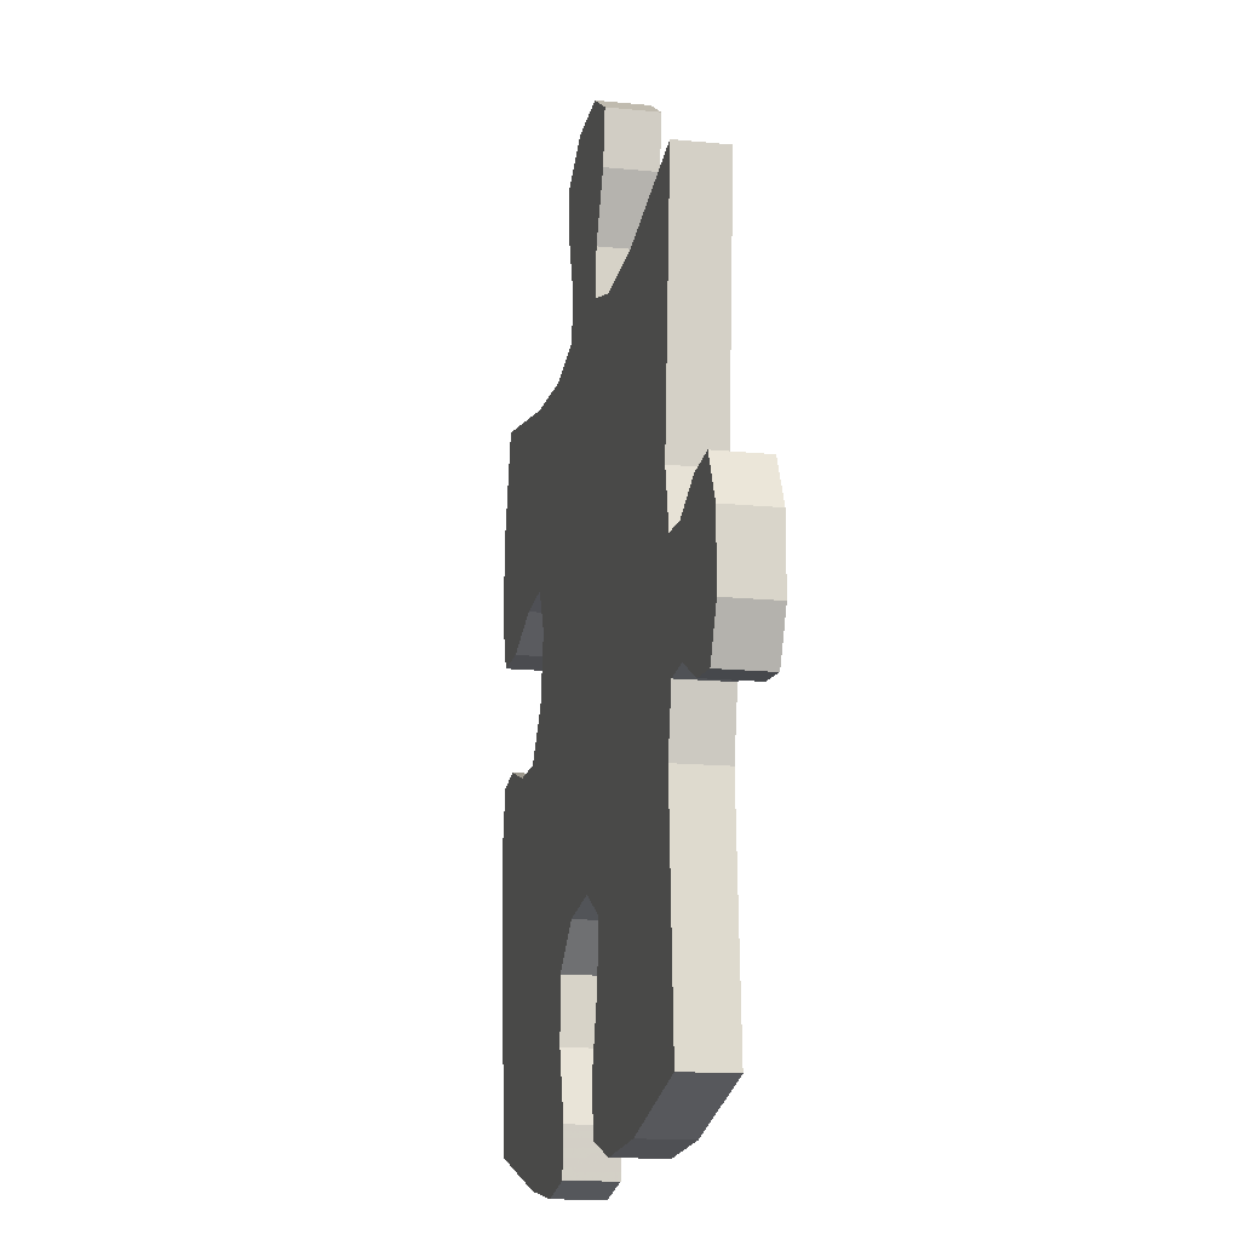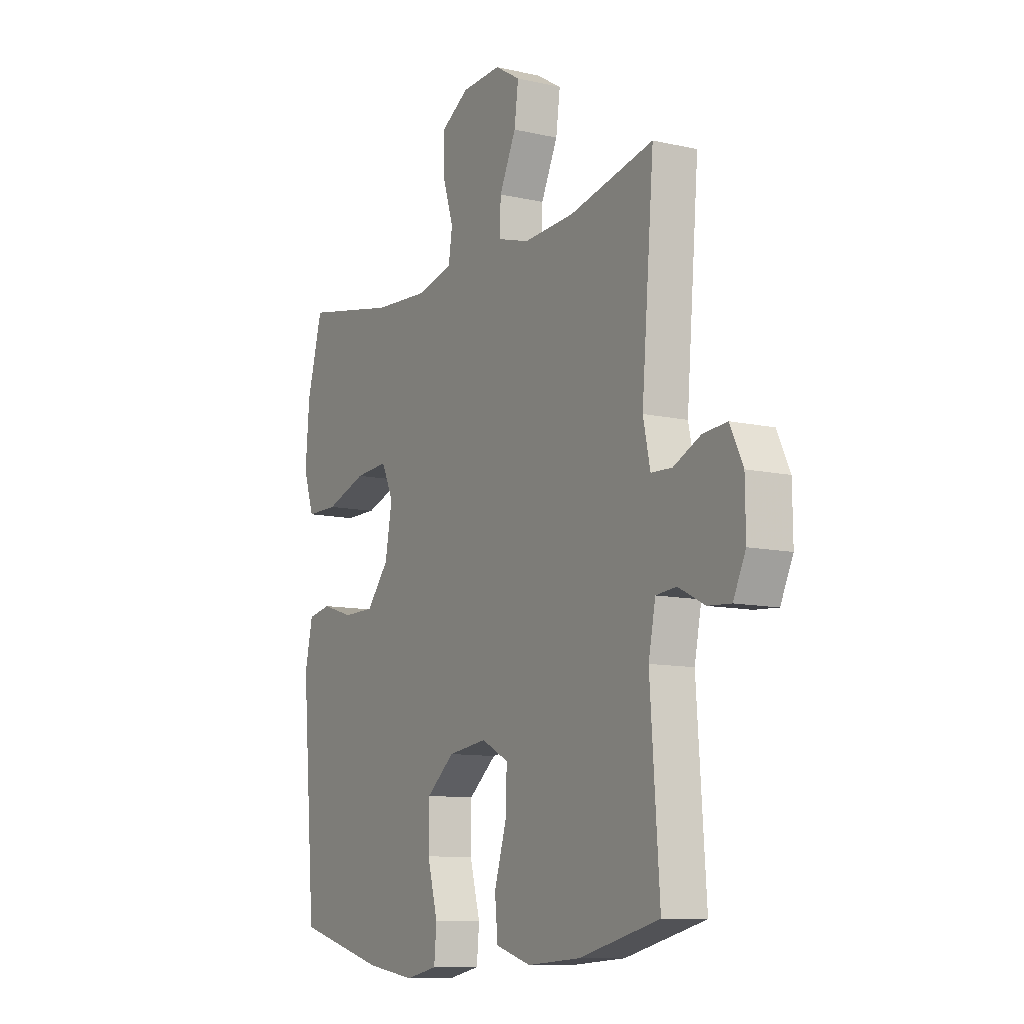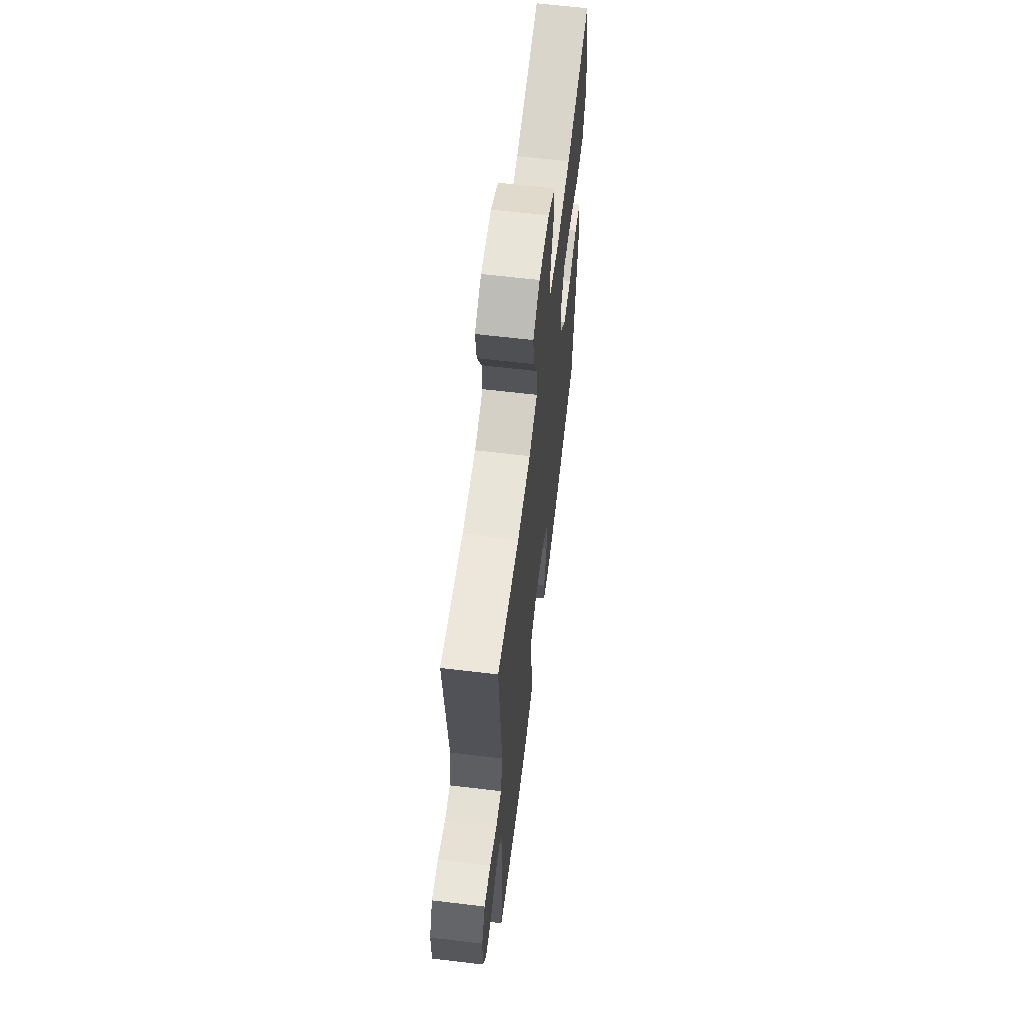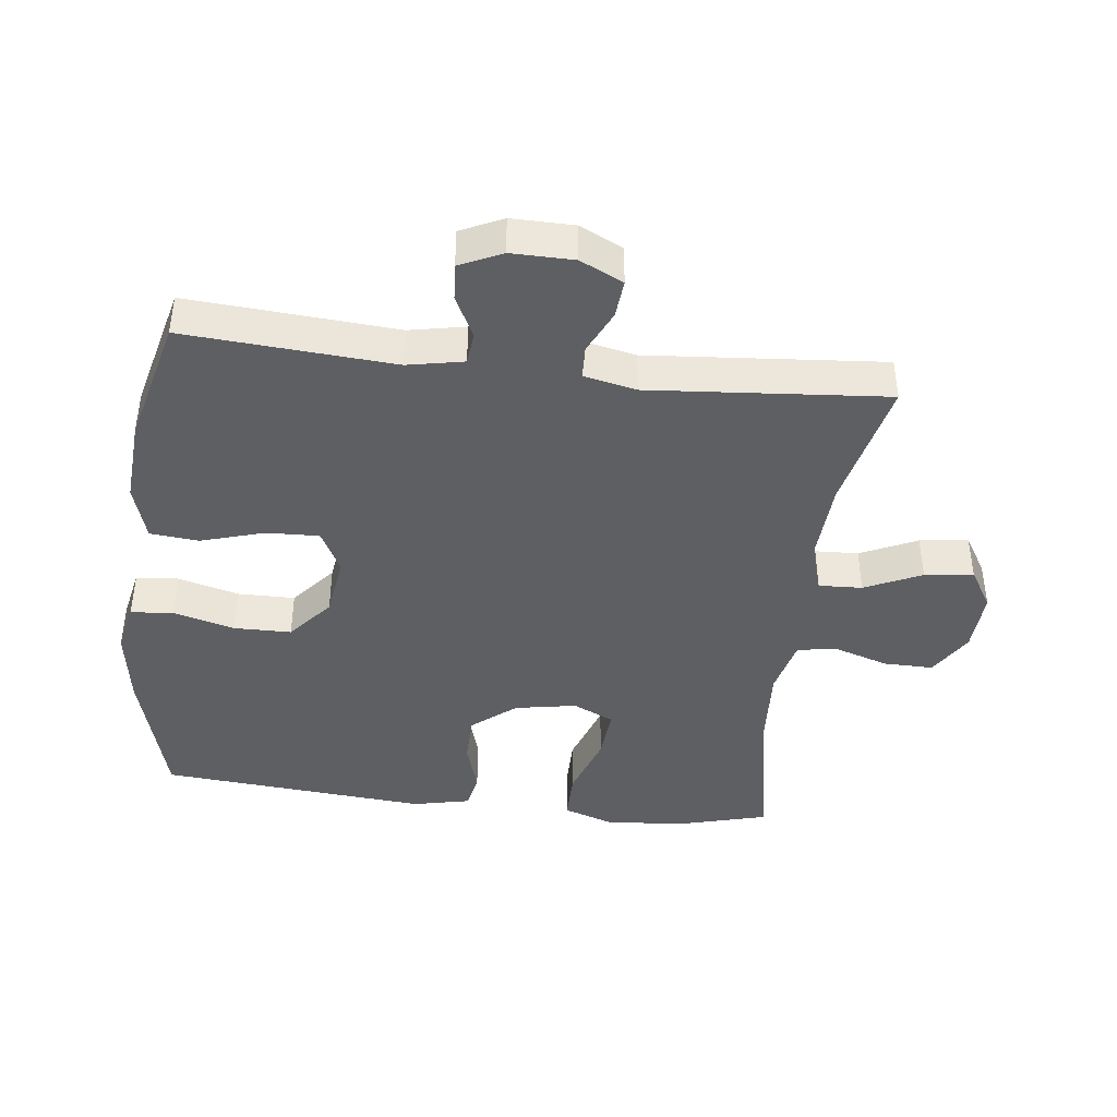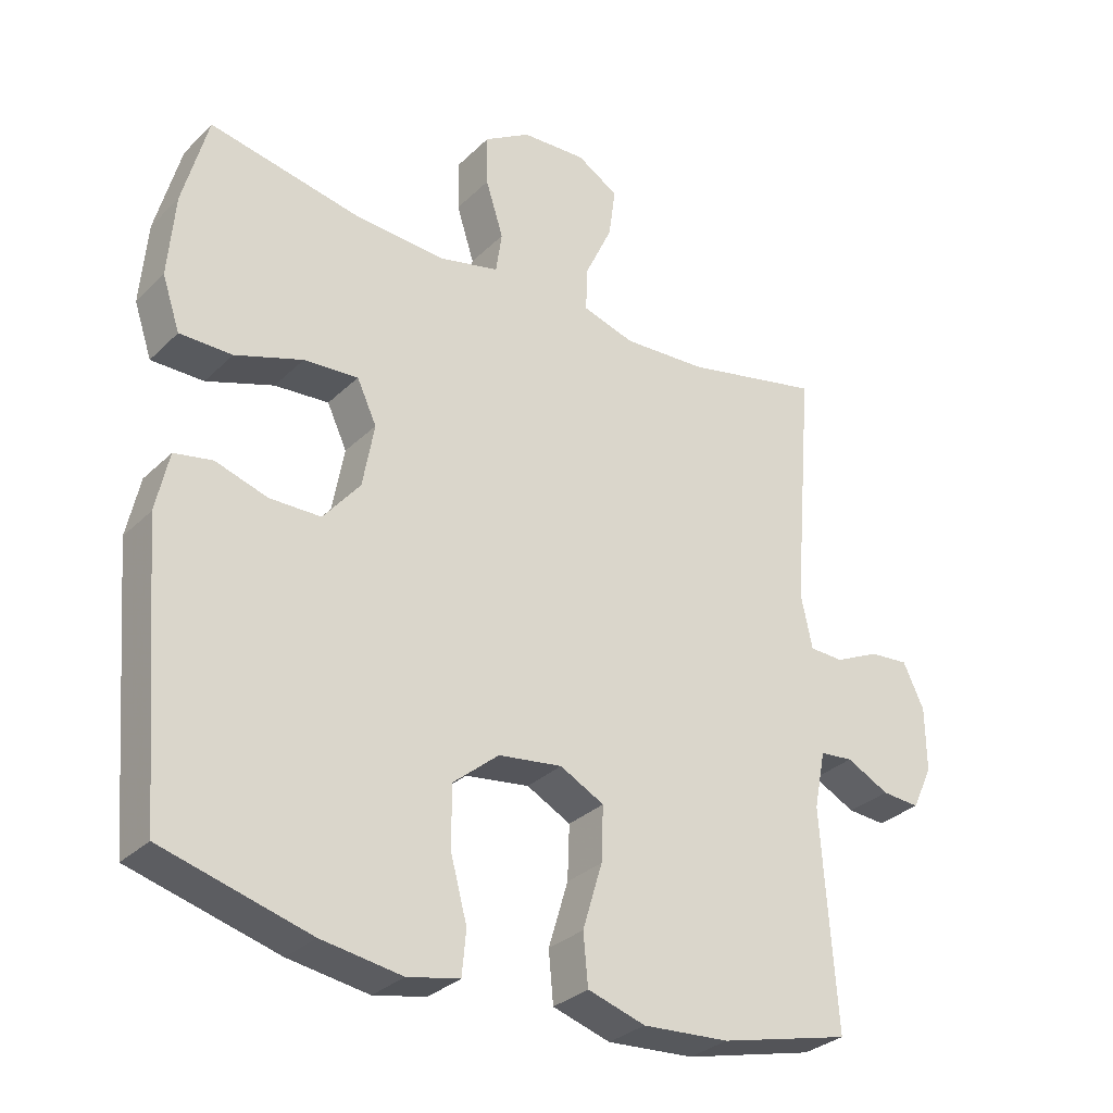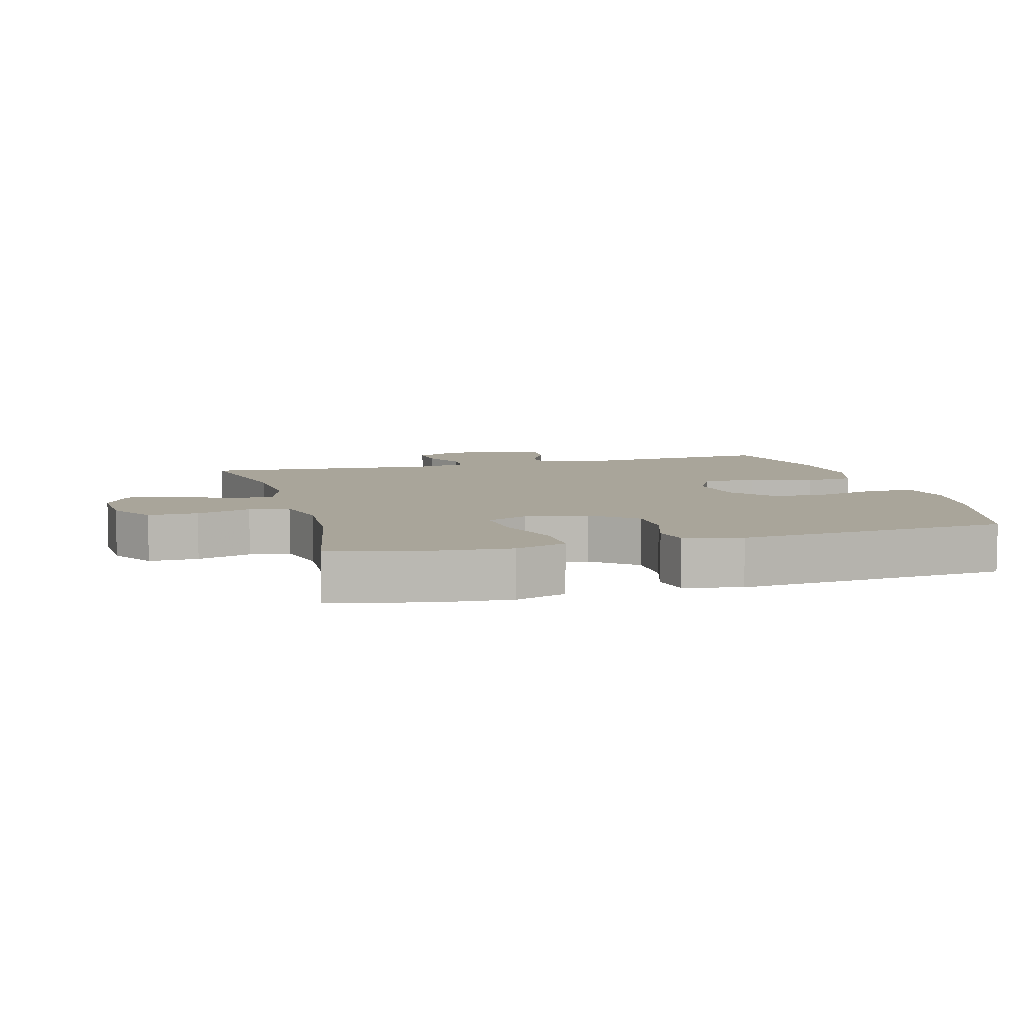
<metadata>
{"format":"obj","ext":"obj","renderer":"f3d","projection":"perspective","resolution":1024,"background":"white","views":[{"elev":-15.2,"azim":-101.9,"up":"+Z"},{"elev":-10.3,"azim":-120.0,"up":"+Z"},{"elev":63.4,"azim":-83.1,"up":"+Z"},{"elev":-41.9,"azim":-96.9,"up":"+Y"},{"elev":-30.8,"azim":143.5,"up":"+Z"},{"elev":7.5,"azim":74.7,"up":"+Y"}]}
</metadata>
<code>
v -0.5 0.07 -0.5
v -0.478 0.07 -0.183
v -0.495 0.07 -0.098
v -0.544 0.07 -0.093
v -0.607 0.07 -0.125
v -0.663 0.07 -0.129
v -0.693 0.07 -0.065
v -0.692 0.07 0.03
v -0.661 0.07 0.095
v -0.603 0.07 0.09
v -0.537 0.07 0.059
v -0.487 0.07 0.061
v -0.47 0.07 0.141
v -0.5 0.07 0.5
v -0.298 0.07 0.455
v -0.175 0.07 0.448
v -0.098 0.07 0.471
v -0.101 0.07 0.537
v -0.141 0.07 0.623
v -0.151 0.07 0.697
v -0.09 0.07 0.734
v 0.005 0.07 0.729
v 0.073 0.07 0.687
v 0.072 0.07 0.612
v 0.046 0.07 0.53
v 0.055 0.07 0.469
v 0.143 0.07 0.448
v 0.275 0.07 0.456
v 0.5 0.07 0.5
v 0.537 0.07 0.363
v 0.547 0.07 0.242
v 0.521 0.07 0.165
v 0.444 0.07 0.165
v 0.345 0.07 0.199
v 0.265 0.07 0.205
v 0.236 0.07 0.143
v 0.253 0.07 0.049
v 0.307 0.07 -0.017
v 0.382 0.07 -0.018
v 0.459 0.07 0.006
v 0.515 0.07 -0.005
v 0.534 0.07 -0.092
v 0.5 0.07 -0.5
v 0.284 0.07 -0.559
v 0.166 0.07 -0.577
v 0.089 0.07 -0.561
v 0.083 0.07 -0.496
v 0.108 0.07 -0.403
v 0.107 0.07 -0.316
v 0.04 0.07 -0.26
v -0.054 0.07 -0.247
v -0.119 0.07 -0.281
v -0.116 0.07 -0.361
v -0.087 0.07 -0.457
v -0.094 0.07 -0.531
v -0.179 0.07 -0.557
v -0.307 0.07 -0.548
v -0.5 0 -0.5
v -0.478 0 -0.183
v -0.495 0 -0.098
v -0.544 0 -0.093
v -0.607 0 -0.125
v -0.663 0 -0.129
v -0.693 0 -0.065
v -0.692 0 0.03
v -0.661 0 0.095
v -0.603 0 0.09
v -0.537 0 0.059
v -0.487 0 0.061
v -0.47 0 0.141
v -0.5 0 0.5
v -0.298 0 0.455
v -0.175 0 0.448
v -0.098 0 0.471
v -0.101 0 0.537
v -0.141 0 0.623
v -0.151 0 0.697
v -0.09 0 0.734
v 0.005 0 0.729
v 0.073 0 0.687
v 0.072 0 0.612
v 0.046 0 0.53
v 0.055 0 0.469
v 0.143 0 0.448
v 0.275 0 0.456
v 0.5 0 0.5
v 0.537 0 0.363
v 0.547 0 0.242
v 0.521 0 0.165
v 0.444 0 0.165
v 0.345 0 0.199
v 0.265 0 0.205
v 0.236 0 0.143
v 0.253 0 0.049
v 0.307 0 -0.017
v 0.382 0 -0.018
v 0.459 0 0.006
v 0.515 0 -0.005
v 0.534 0 -0.092
v 0.5 0 -0.5
v 0.284 0 -0.559
v 0.166 0 -0.577
v 0.089 0 -0.561
v 0.083 0 -0.496
v 0.108 0 -0.403
v 0.107 0 -0.316
v 0.04 0 -0.26
v -0.054 0 -0.247
v -0.119 0 -0.281
v -0.116 0 -0.361
v -0.087 0 -0.457
v -0.094 0 -0.531
v -0.179 0 -0.557
v -0.307 0 -0.548
f 57 1 2
f 56 57 2
f 55 56 2
f 54 55 2
f 53 54 2
f 52 53 2 3
f 51 52 3
f 50 51 3
f 46 47 48
f 45 46 48
f 44 45 48
f 43 44 48
f 42 43 48
f 41 42 48
f 40 41 48
f 39 40 48
f 38 39 48 49
f 37 38 49 50
f 32 33 34
f 31 32 34
f 30 31 34
f 29 30 34
f 28 29 34
f 27 28 34 35
f 26 27 35 36
f 23 24 25
f 22 23 25
f 21 22 25
f 20 21 25
f 19 20 25
f 18 19 25
f 17 18 25 26
f 37 50 3
f 36 37 3
f 26 36 3
f 17 26 3
f 16 17 3
f 9 10 11
f 8 9 11
f 7 8 11
f 6 7 11
f 5 6 11
f 4 5 11
f 4 11 12
f 3 4 12
f 16 3 12
f 15 16 12
f 13 14 15
f 12 13 15
f 59 58 114
f 59 114 113
f 59 113 112
f 59 112 111
f 59 111 110
f 60 59 110 109
f 60 109 108
f 60 108 107
f 105 104 103
f 105 103 102
f 105 102 101
f 105 101 100
f 105 100 99
f 105 99 98
f 105 98 97
f 105 97 96
f 106 105 96 95
f 107 106 95 94
f 91 90 89
f 91 89 88
f 91 88 87
f 91 87 86
f 91 86 85
f 92 91 85 84
f 93 92 84 83
f 82 81 80
f 82 80 79
f 82 79 78
f 82 78 77
f 82 77 76
f 82 76 75
f 83 82 75 74
f 60 107 94
f 60 94 93
f 60 93 83
f 60 83 74
f 60 74 73
f 68 67 66
f 68 66 65
f 68 65 64
f 68 64 63
f 68 63 62
f 68 62 61
f 69 68 61
f 69 61 60
f 69 60 73
f 69 73 72
f 72 71 70
f 72 70 69
f 1 58 59 2
f 2 59 60 3
f 3 60 61 4
f 4 61 62 5
f 5 62 63 6
f 6 63 64 7
f 7 64 65 8
f 8 65 66 9
f 9 66 67 10
f 10 67 68 11
f 11 68 69 12
f 12 69 70 13
f 13 70 71 14
f 14 71 72 15
f 15 72 73 16
f 16 73 74 17
f 17 74 75 18
f 18 75 76 19
f 19 76 77 20
f 20 77 78 21
f 21 78 79 22
f 22 79 80 23
f 23 80 81 24
f 24 81 82 25
f 25 82 83 26
f 26 83 84 27
f 27 84 85 28
f 28 85 86 29
f 29 86 87 30
f 30 87 88 31
f 31 88 89 32
f 32 89 90 33
f 33 90 91 34
f 34 91 92 35
f 35 92 93 36
f 36 93 94 37
f 37 94 95 38
f 38 95 96 39
f 39 96 97 40
f 40 97 98 41
f 41 98 99 42
f 42 99 100 43
f 43 100 101 44
f 44 101 102 45
f 45 102 103 46
f 46 103 104 47
f 47 104 105 48
f 48 105 106 49
f 49 106 107 50
f 50 107 108 51
f 51 108 109 52
f 52 109 110 53
f 53 110 111 54
f 54 111 112 55
f 55 112 113 56
f 56 113 114 57
f 57 114 58 1

</code>
